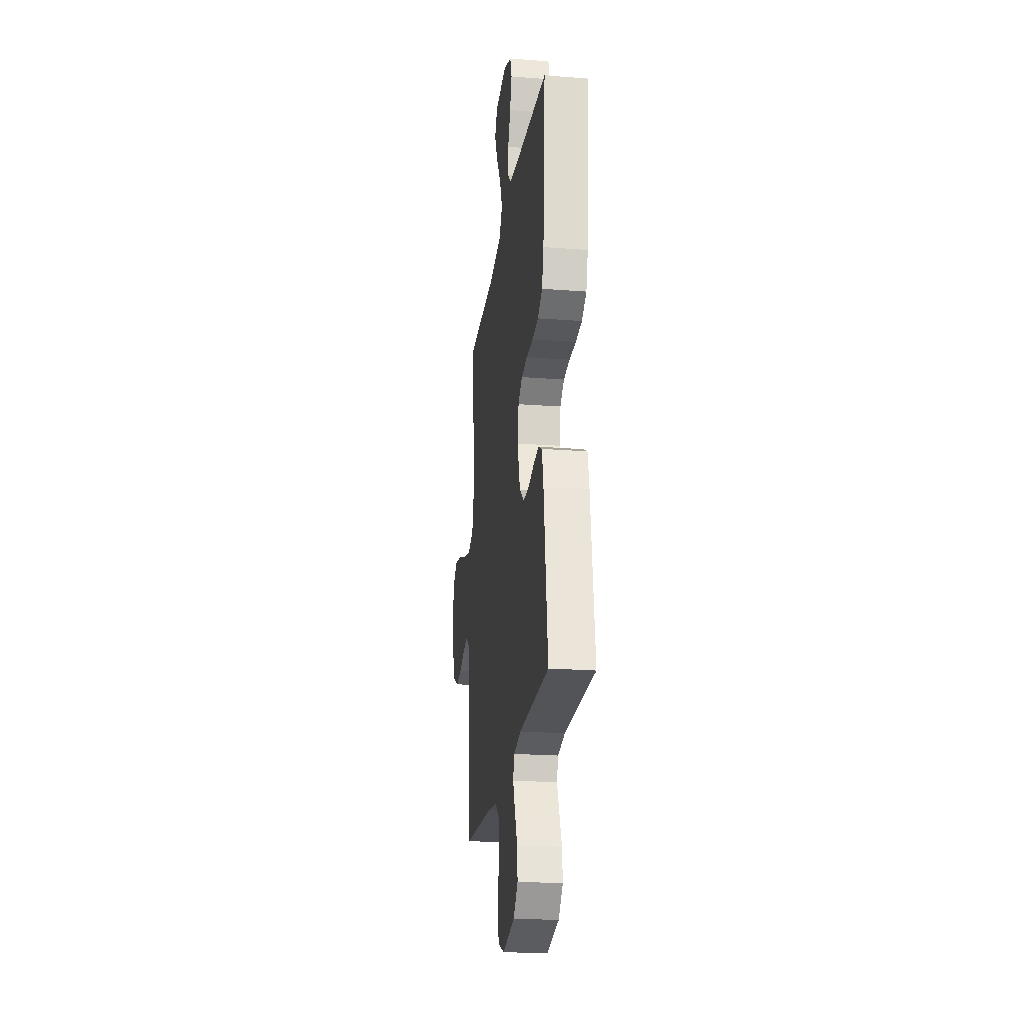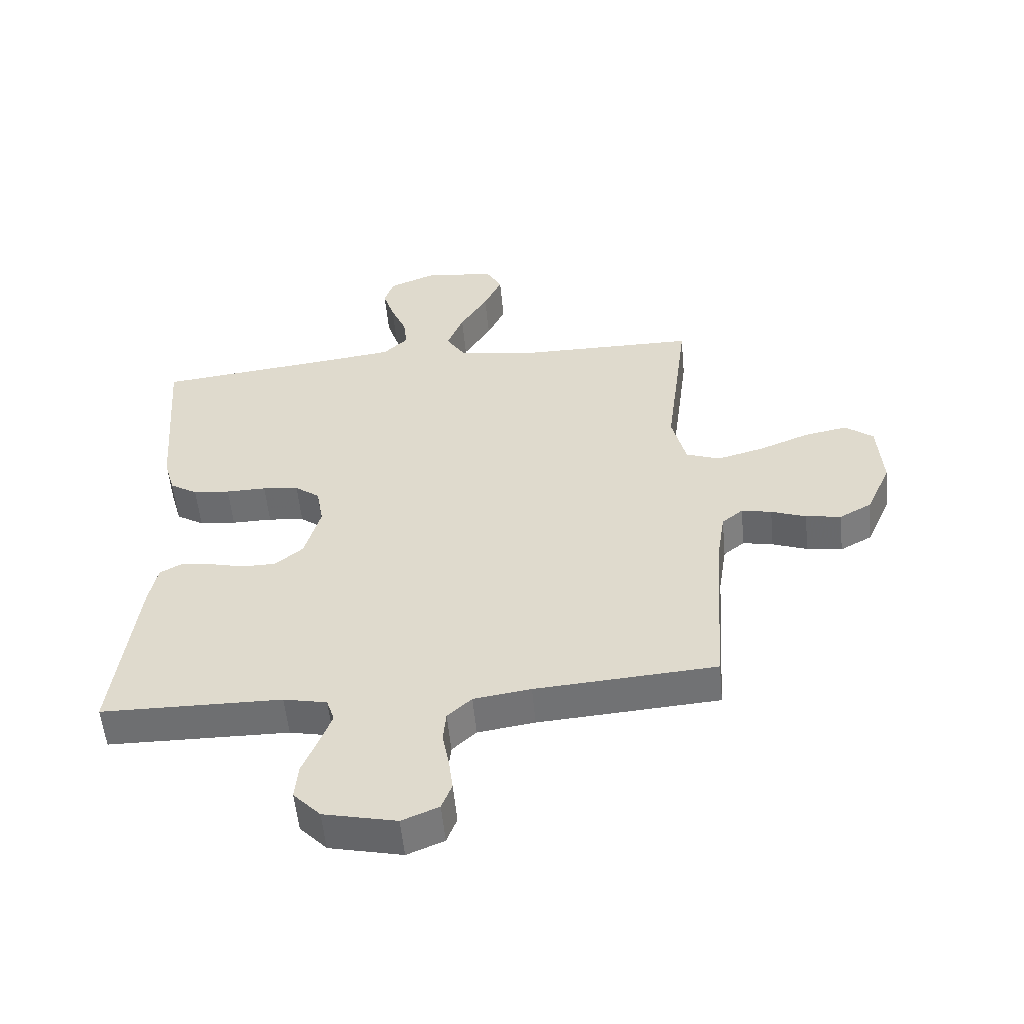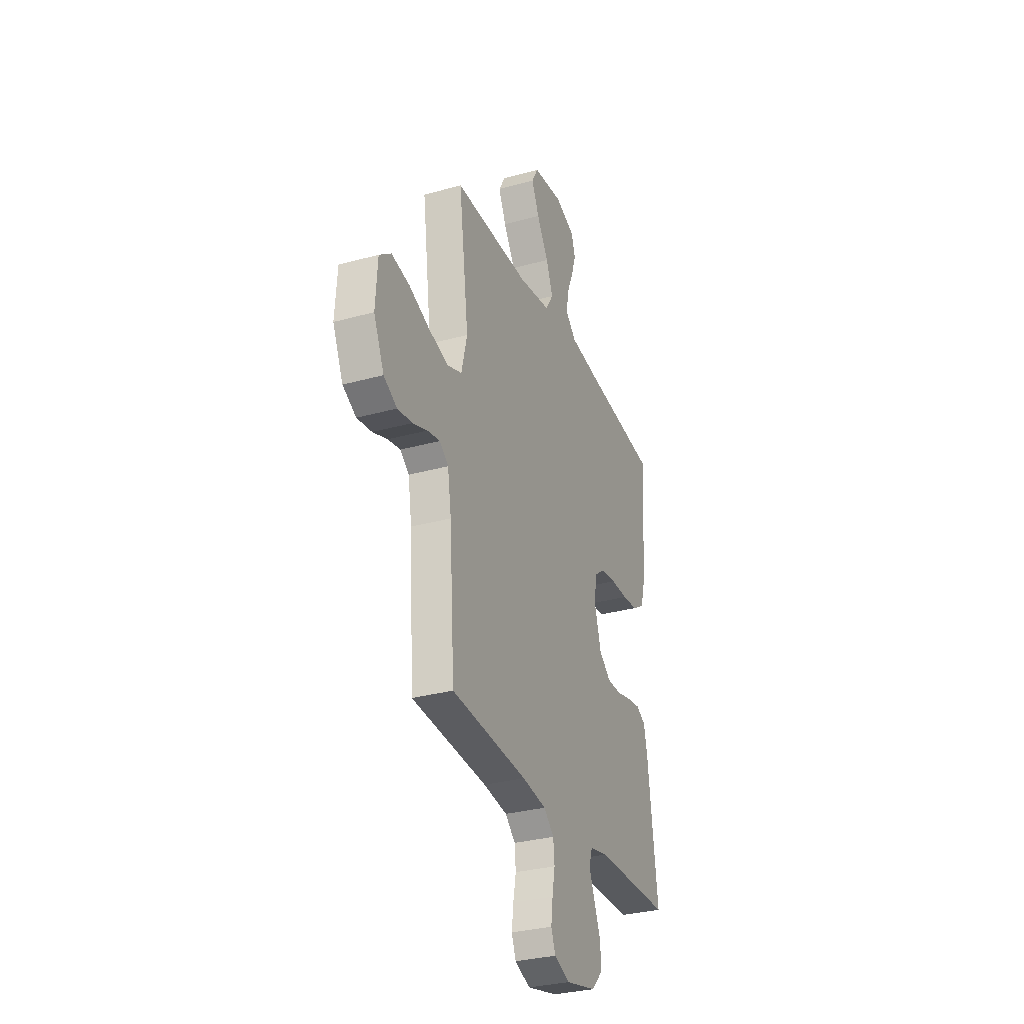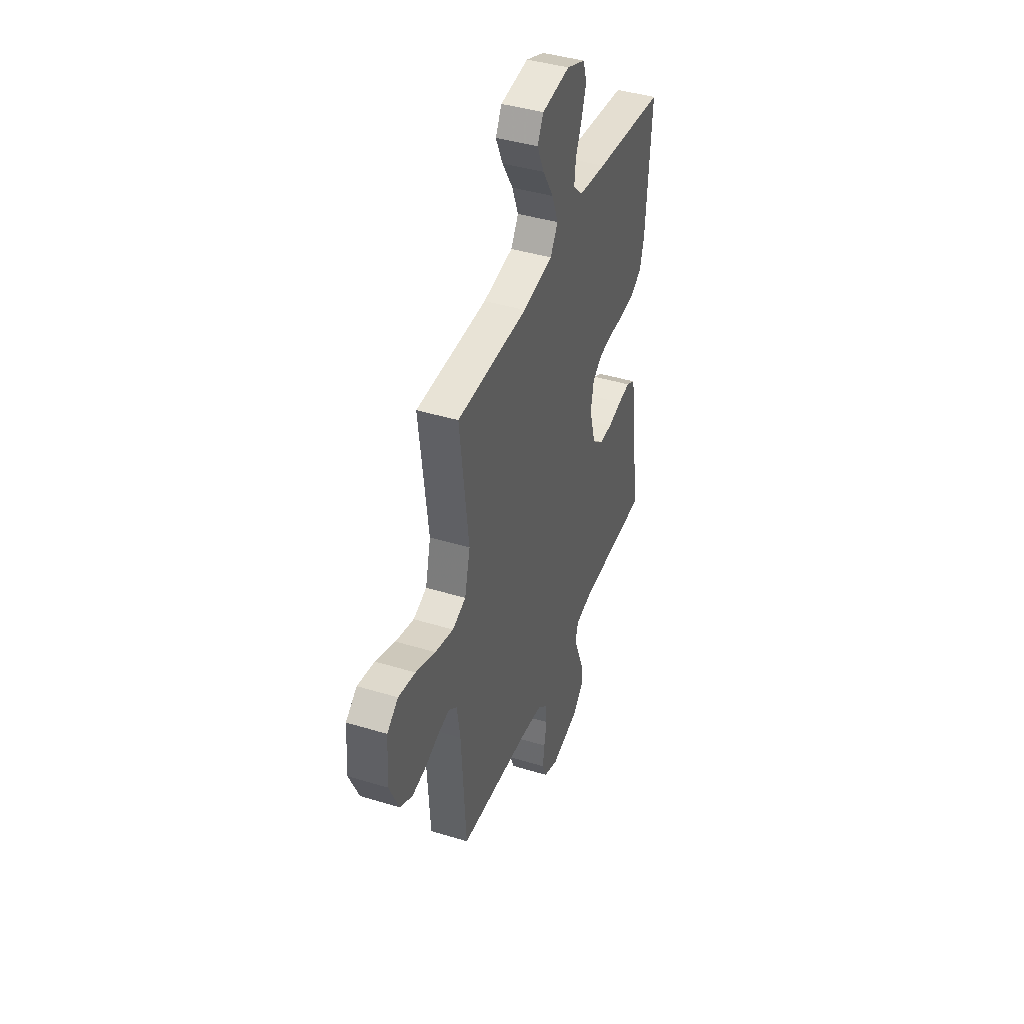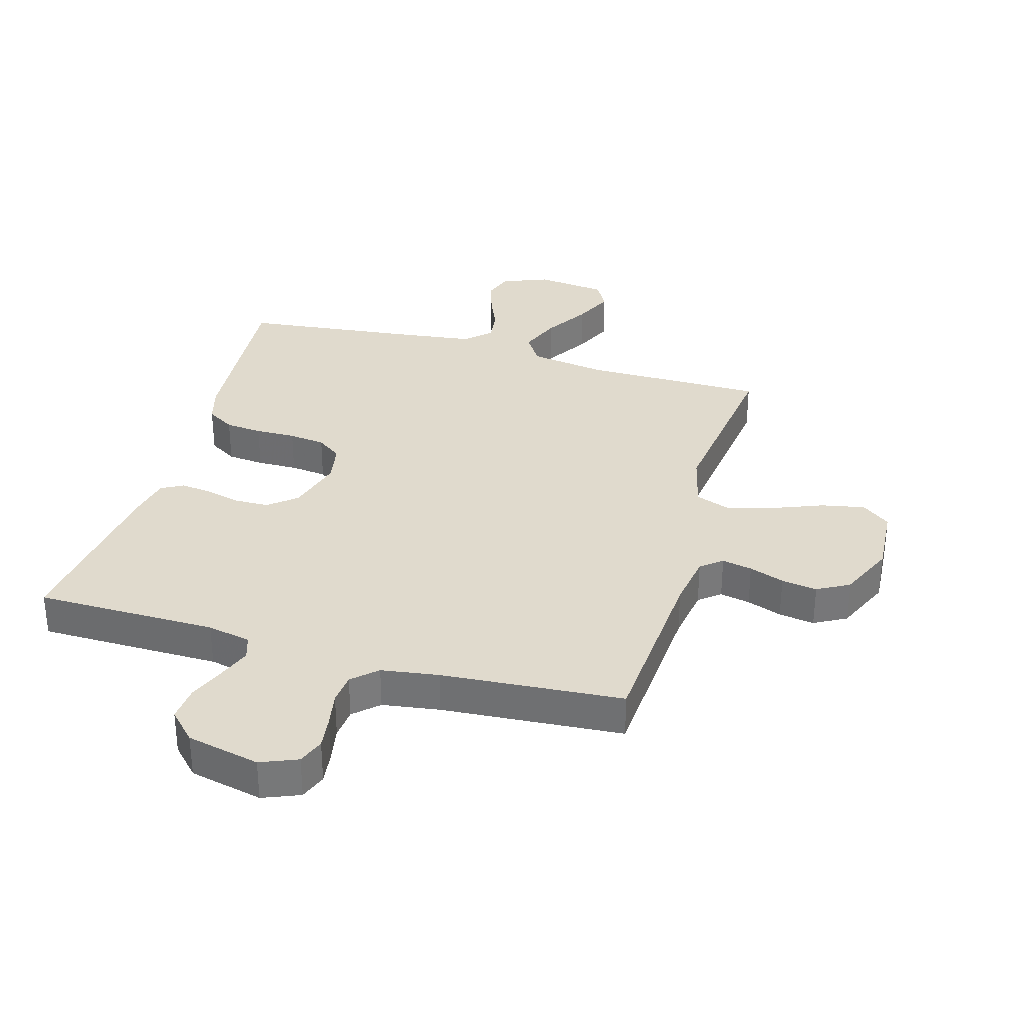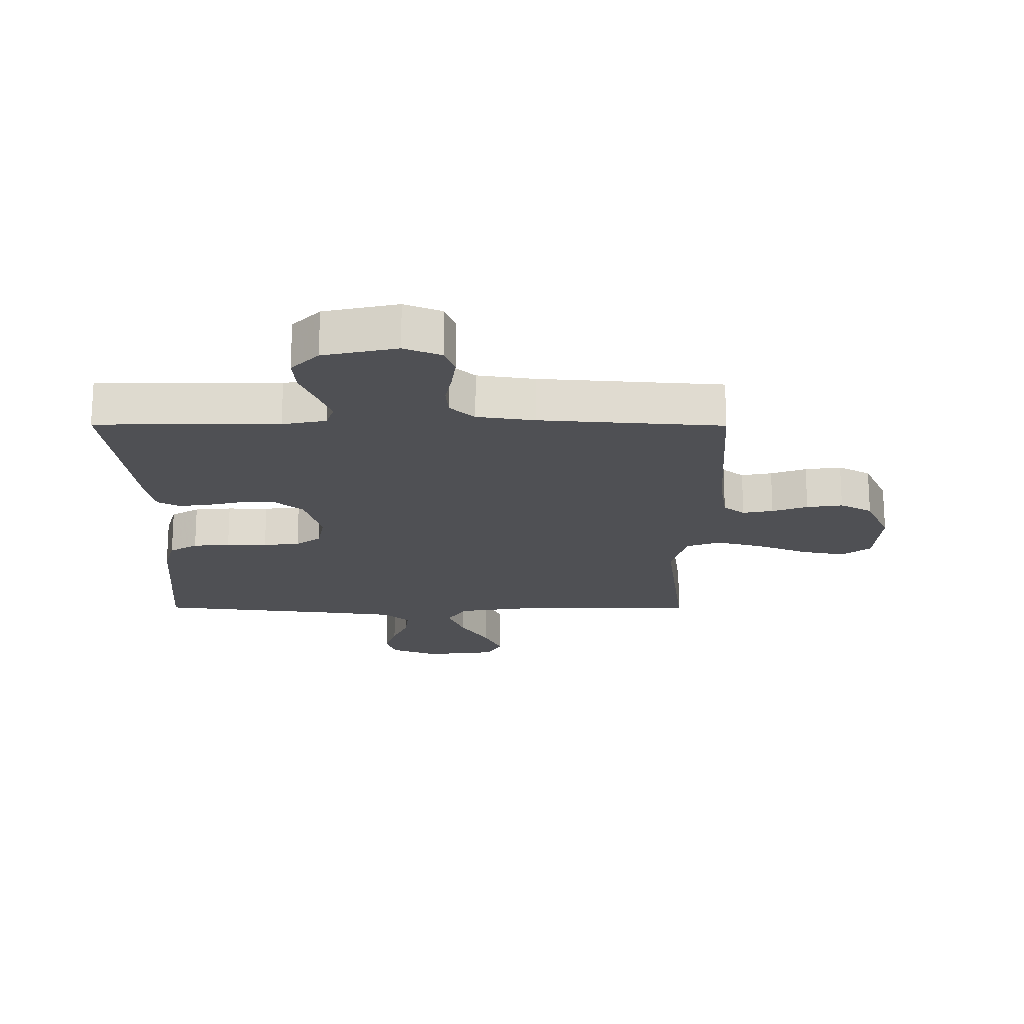
<metadata>
{"format":"obj","ext":"obj","renderer":"f3d","projection":"perspective","resolution":1024,"background":"white","views":[{"elev":-22.5,"azim":82.5,"up":"+Z"},{"elev":-54.7,"azim":-174.6,"up":"+Z"},{"elev":-31.0,"azim":-68.3,"up":"+Z"},{"elev":41.8,"azim":-69.8,"up":"+Z"},{"elev":33.1,"azim":-164.0,"up":"+Y"},{"elev":-19.1,"azim":179.7,"up":"+Y"}]}
</metadata>
<code>
v 0.5 0.07 -0.5
v 0.2 0.07 -0.503
v 0.128 0.07 -0.518
v 0.115 0.07 -0.558
v 0.136 0.07 -0.613
v 0.161 0.07 -0.674
v 0.166 0.07 -0.732
v 0.121 0.07 -0.779
v 0 0.07 -0.806
v -0.061 0.07 -0.781
v -0.078 0.07 -0.737
v -0.071 0.07 -0.682
v -0.06 0.07 -0.624
v -0.065 0.07 -0.573
v -0.105 0.07 -0.536
v -0.2 0.07 -0.522
v -0.5 0.07 -0.5
v -0.52 0.07 -0.2
v -0.534 0.07 -0.109
v -0.569 0.07 -0.081
v -0.619 0.07 -0.091
v -0.677 0.07 -0.112
v -0.736 0.07 -0.121
v -0.789 0.07 -0.092
v -0.83 0.07 0
v -0.822 0.07 0.117
v -0.775 0.07 0.153
v -0.703 0.07 0.139
v -0.62 0.07 0.106
v -0.542 0.07 0.085
v -0.485 0.07 0.106
v -0.462 0.07 0.2
v -0.5 0.07 0.5
v -0.2 0.07 0.501
v -0.073 0.07 0.521
v -0.041 0.07 0.571
v -0.068 0.07 0.64
v -0.114 0.07 0.715
v -0.144 0.07 0.781
v -0.118 0.07 0.828
v 0 0.07 0.842
v 0.078 0.07 0.811
v 0.094 0.07 0.762
v 0.075 0.07 0.703
v 0.049 0.07 0.642
v 0.043 0.07 0.588
v 0.084 0.07 0.549
v 0.2 0.07 0.534
v 0.5 0.07 0.5
v 0.477 0.07 0.2
v 0.459 0.07 0.136
v 0.413 0.07 0.108
v 0.352 0.07 0.102
v 0.285 0.07 0.103
v 0.225 0.07 0.096
v 0.184 0.07 0.066
v 0.172 0.07 0
v 0.199 0.07 -0.094
v 0.245 0.07 -0.132
v 0.301 0.07 -0.133
v 0.359 0.07 -0.119
v 0.411 0.07 -0.112
v 0.448 0.07 -0.132
v 0.462 0.07 -0.2
v 0.5 0 -0.5
v 0.2 0 -0.503
v 0.128 0 -0.518
v 0.115 0 -0.558
v 0.136 0 -0.613
v 0.161 0 -0.674
v 0.166 0 -0.732
v 0.121 0 -0.779
v 0 0 -0.806
v -0.061 0 -0.781
v -0.078 0 -0.737
v -0.071 0 -0.682
v -0.06 0 -0.624
v -0.065 0 -0.573
v -0.105 0 -0.536
v -0.2 0 -0.522
v -0.5 0 -0.5
v -0.52 0 -0.2
v -0.534 0 -0.109
v -0.569 0 -0.081
v -0.619 0 -0.091
v -0.677 0 -0.112
v -0.736 0 -0.121
v -0.789 0 -0.092
v -0.83 0 0
v -0.822 0 0.117
v -0.775 0 0.153
v -0.703 0 0.139
v -0.62 0 0.106
v -0.542 0 0.085
v -0.485 0 0.106
v -0.462 0 0.2
v -0.5 0 0.5
v -0.2 0 0.501
v -0.073 0 0.521
v -0.041 0 0.571
v -0.068 0 0.64
v -0.114 0 0.715
v -0.144 0 0.781
v -0.118 0 0.828
v 0 0 0.842
v 0.078 0 0.811
v 0.094 0 0.762
v 0.075 0 0.703
v 0.049 0 0.642
v 0.043 0 0.588
v 0.084 0 0.549
v 0.2 0 0.534
v 0.5 0 0.5
v 0.477 0 0.2
v 0.459 0 0.136
v 0.413 0 0.108
v 0.352 0 0.102
v 0.285 0 0.103
v 0.225 0 0.096
v 0.184 0 0.066
v 0.172 0 0
v 0.199 0 -0.094
v 0.245 0 -0.132
v 0.301 0 -0.133
v 0.359 0 -0.119
v 0.411 0 -0.112
v 0.448 0 -0.132
v 0.462 0 -0.2
f 64 1 2
f 63 64 2
f 62 63 2
f 61 62 2
f 60 61 2
f 59 60 2 3
f 58 59 3 4
f 57 58 4
f 52 53 54
f 51 52 54
f 50 51 54
f 49 50 54
f 48 49 54
f 47 48 54 55
f 46 47 55 56
f 43 44 45
f 42 43 45
f 41 42 45
f 40 41 45
f 39 40 45
f 38 39 45
f 37 38 45
f 36 37 45 46
f 46 56 57
f 36 46 57
f 35 36 57
f 32 33 34
f 35 57 4
f 34 35 4
f 32 34 4
f 31 32 4
f 27 28 29
f 26 27 29
f 25 26 29
f 24 25 29
f 23 24 29
f 22 23 29
f 21 22 29
f 20 21 29 30
f 16 17 18
f 15 16 18 19
f 14 15 19
f 11 12 13
f 10 11 13
f 9 10 13
f 8 9 13
f 7 8 13
f 6 7 13
f 5 6 13
f 5 13 14
f 31 4 5
f 30 31 5
f 20 30 5
f 19 20 5
f 5 14 19
f 66 65 128
f 66 128 127
f 66 127 126
f 66 126 125
f 66 125 124
f 67 66 124 123
f 68 67 123 122
f 68 122 121
f 118 117 116
f 118 116 115
f 118 115 114
f 118 114 113
f 118 113 112
f 119 118 112 111
f 120 119 111 110
f 109 108 107
f 109 107 106
f 109 106 105
f 109 105 104
f 109 104 103
f 109 103 102
f 109 102 101
f 110 109 101 100
f 121 120 110
f 121 110 100
f 121 100 99
f 98 97 96
f 68 121 99
f 68 99 98
f 68 98 96
f 68 96 95
f 93 92 91
f 93 91 90
f 93 90 89
f 93 89 88
f 93 88 87
f 93 87 86
f 93 86 85
f 94 93 85 84
f 82 81 80
f 83 82 80 79
f 83 79 78
f 77 76 75
f 77 75 74
f 77 74 73
f 77 73 72
f 77 72 71
f 77 71 70
f 77 70 69
f 78 77 69
f 69 68 95
f 69 95 94
f 69 94 84
f 69 84 83
f 83 78 69
f 1 65 66 2
f 2 66 67 3
f 3 67 68 4
f 4 68 69 5
f 5 69 70 6
f 6 70 71 7
f 7 71 72 8
f 8 72 73 9
f 9 73 74 10
f 10 74 75 11
f 11 75 76 12
f 12 76 77 13
f 13 77 78 14
f 14 78 79 15
f 15 79 80 16
f 16 80 81 17
f 17 81 82 18
f 18 82 83 19
f 19 83 84 20
f 20 84 85 21
f 21 85 86 22
f 22 86 87 23
f 23 87 88 24
f 24 88 89 25
f 25 89 90 26
f 26 90 91 27
f 27 91 92 28
f 28 92 93 29
f 29 93 94 30
f 30 94 95 31
f 31 95 96 32
f 32 96 97 33
f 33 97 98 34
f 34 98 99 35
f 35 99 100 36
f 36 100 101 37
f 37 101 102 38
f 38 102 103 39
f 39 103 104 40
f 40 104 105 41
f 41 105 106 42
f 42 106 107 43
f 43 107 108 44
f 44 108 109 45
f 45 109 110 46
f 46 110 111 47
f 47 111 112 48
f 48 112 113 49
f 49 113 114 50
f 50 114 115 51
f 51 115 116 52
f 52 116 117 53
f 53 117 118 54
f 54 118 119 55
f 55 119 120 56
f 56 120 121 57
f 57 121 122 58
f 58 122 123 59
f 59 123 124 60
f 60 124 125 61
f 61 125 126 62
f 62 126 127 63
f 63 127 128 64
f 64 128 65 1

</code>
